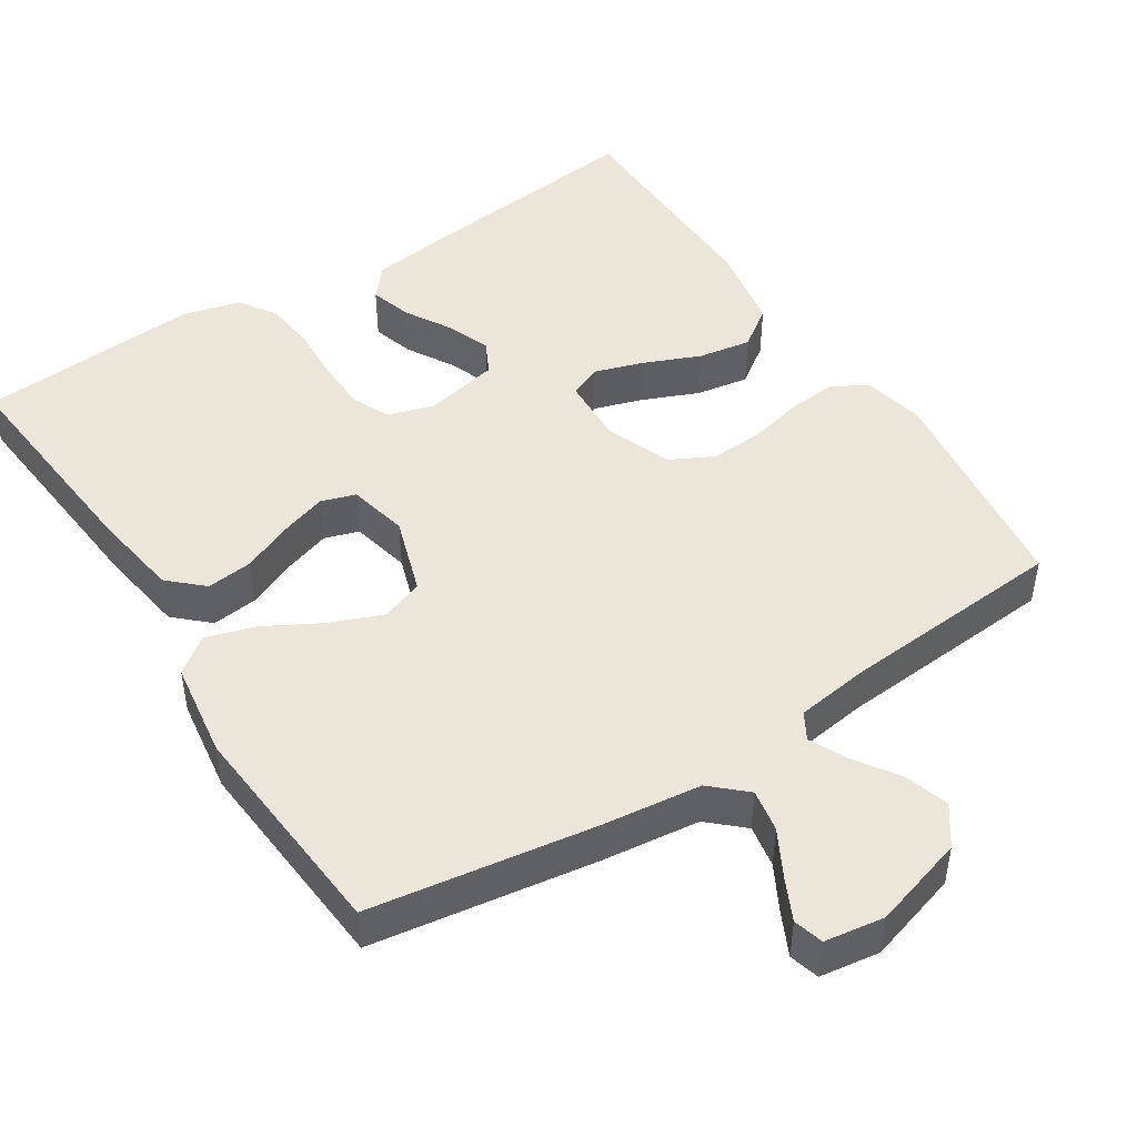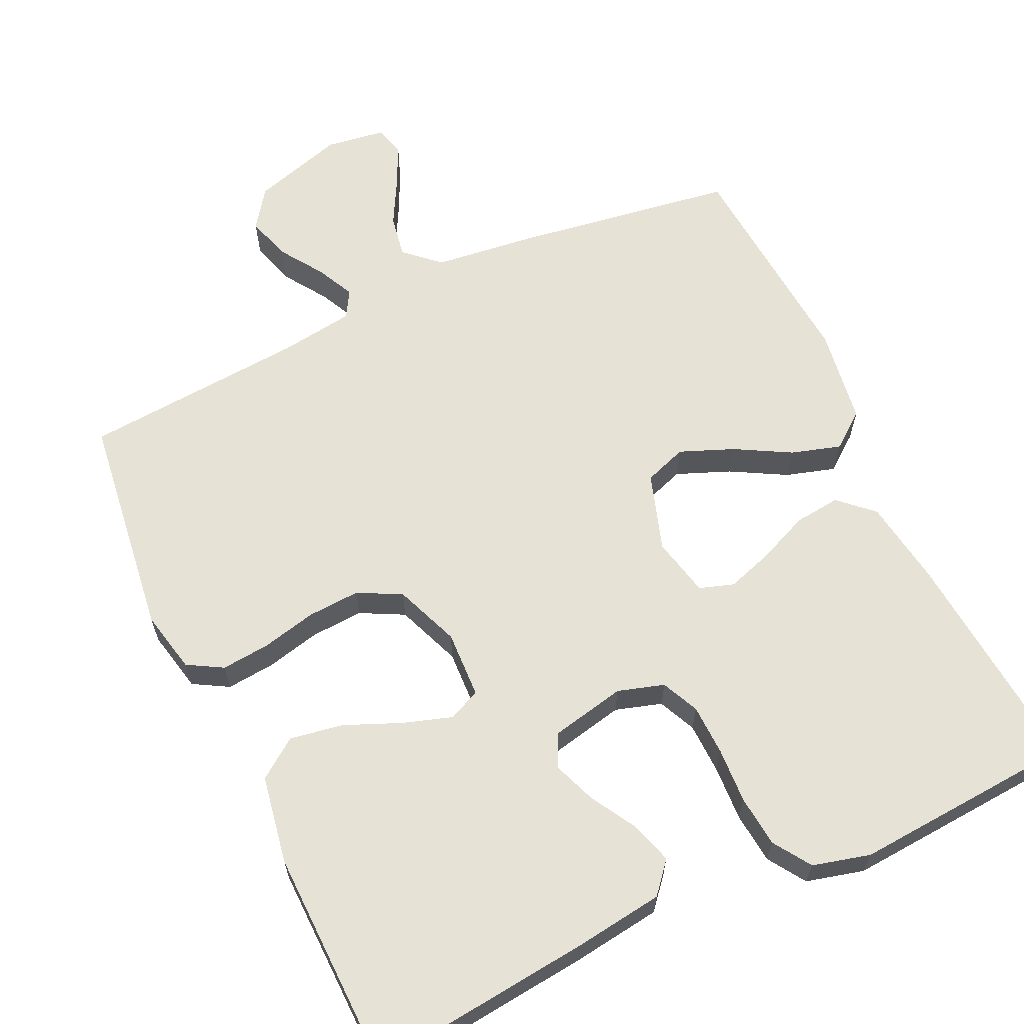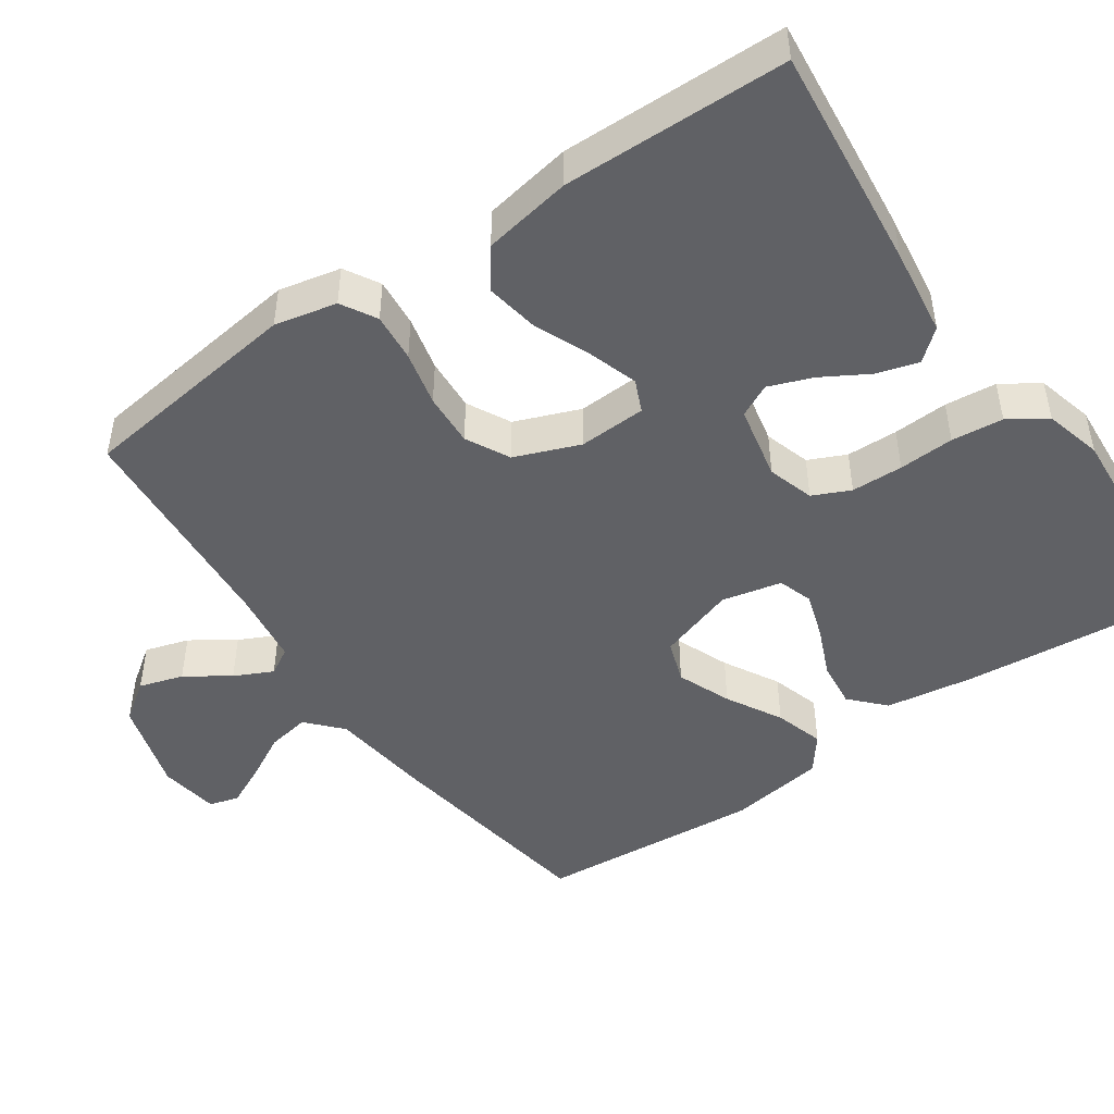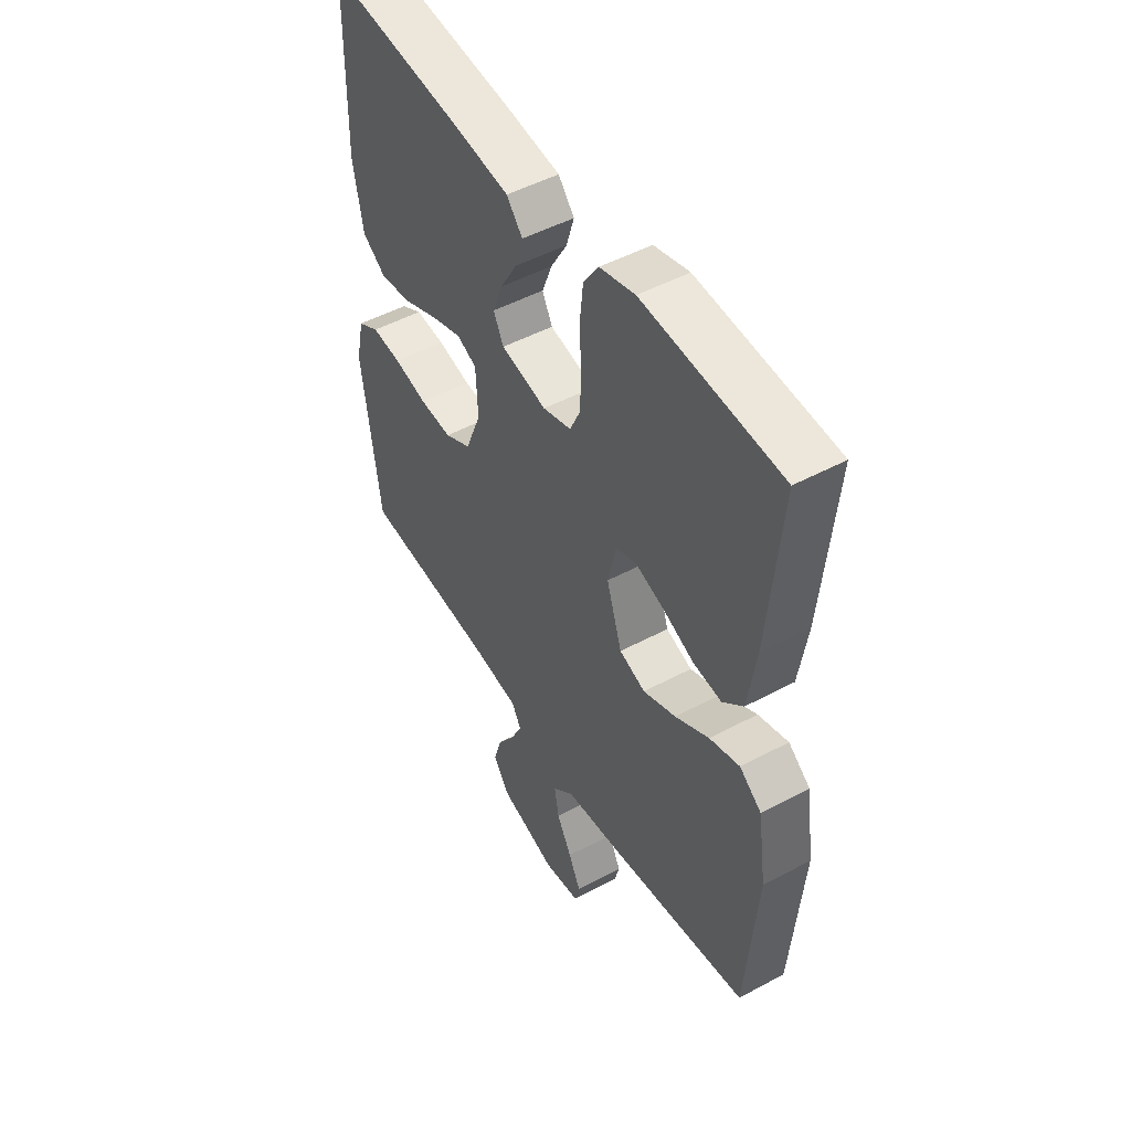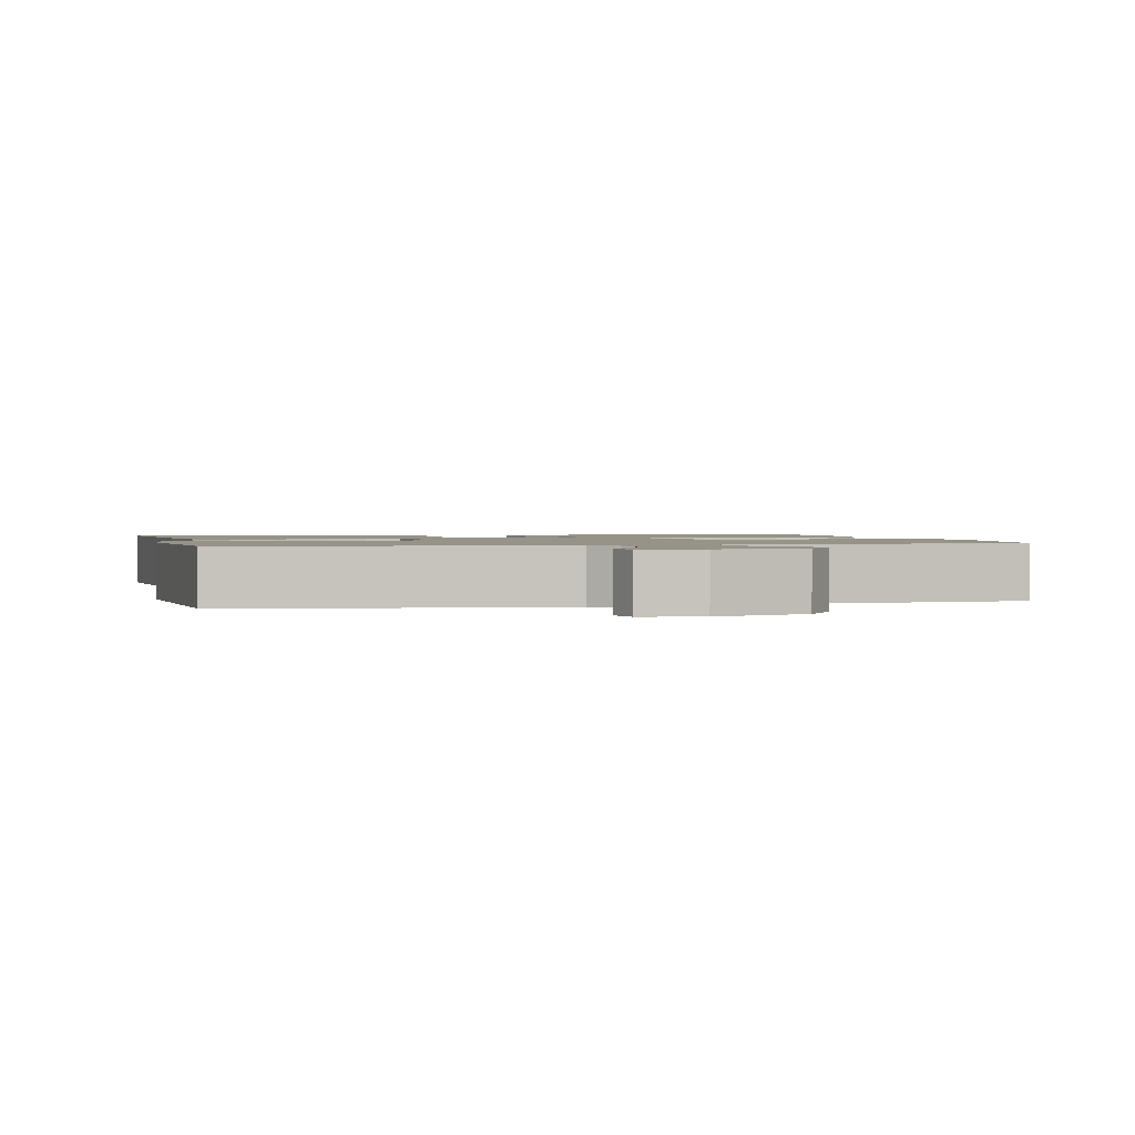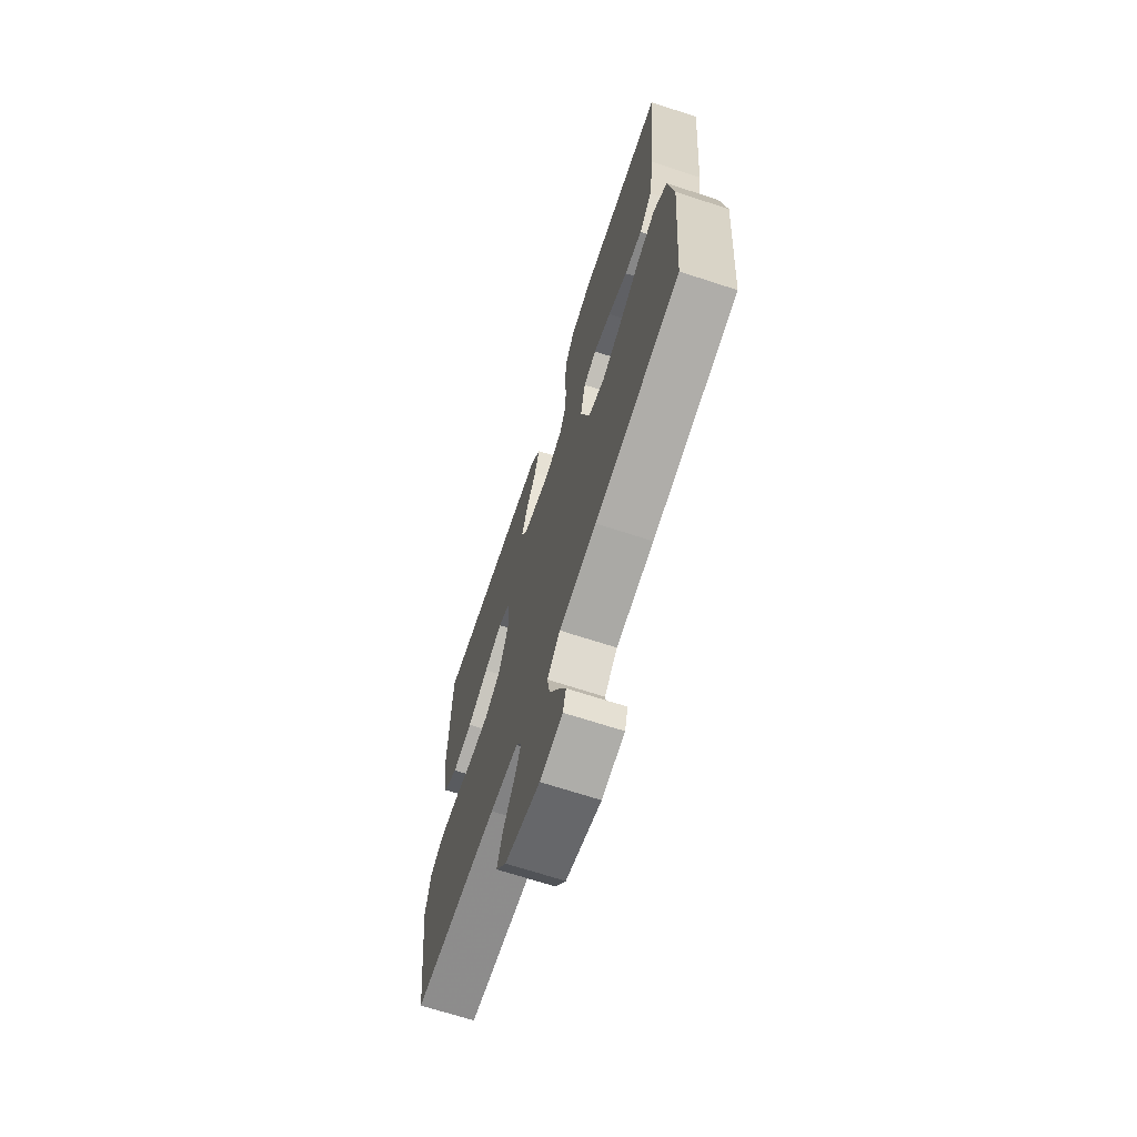
<metadata>
{"format":"obj","ext":"obj","renderer":"f3d","projection":"perspective","resolution":1024,"background":"white","views":[{"elev":47.1,"azim":147.2,"up":"+Y"},{"elev":63.6,"azim":-25.1,"up":"+Y"},{"elev":-47.3,"azim":-55.3,"up":"+Y"},{"elev":49.4,"azim":59.3,"up":"+Z"},{"elev":1.4,"azim":166.7,"up":"+Y"},{"elev":-68.7,"azim":71.9,"up":"+Z"}]}
</metadata>
<code>
v -0.5 0.07 0.5
v -0.2 0.07 0.468
v -0.082 0.07 0.452
v -0.047 0.07 0.411
v -0.064 0.07 0.355
v -0.1 0.07 0.293
v -0.122 0.07 0.235
v -0.1 0.07 0.191
v 0 0.07 0.17
v 0.062 0.07 0.189
v 0.085 0.07 0.239
v 0.087 0.07 0.308
v 0.083 0.07 0.382
v 0.09 0.07 0.451
v 0.123 0.07 0.501
v 0.2 0.07 0.521
v 0.5 0.07 0.5
v 0.473 0.07 0.2
v 0.455 0.07 0.081
v 0.41 0.07 0.039
v 0.348 0.07 0.046
v 0.28 0.07 0.075
v 0.218 0.07 0.095
v 0.172 0.07 0.08
v 0.154 0.07 0
v 0.188 0.07 -0.104
v 0.245 0.07 -0.124
v 0.317 0.07 -0.095
v 0.391 0.07 -0.054
v 0.457 0.07 -0.034
v 0.505 0.07 -0.071
v 0.524 0.07 -0.2
v 0.5 0.07 -0.5
v 0.2 0.07 -0.546
v 0.067 0.07 -0.562
v 0.021 0.07 -0.604
v 0.031 0.07 -0.661
v 0.064 0.07 -0.722
v 0.091 0.07 -0.778
v 0.08 0.07 -0.818
v 0 0.07 -0.83
v -0.124 0.07 -0.793
v -0.161 0.07 -0.741
v -0.143 0.07 -0.682
v -0.104 0.07 -0.624
v -0.079 0.07 -0.573
v -0.1 0.07 -0.537
v -0.2 0.07 -0.523
v -0.5 0.07 -0.5
v -0.539 0.07 -0.2
v -0.521 0.07 -0.117
v -0.474 0.07 -0.09
v -0.409 0.07 -0.096
v -0.336 0.07 -0.113
v -0.265 0.07 -0.117
v -0.207 0.07 -0.087
v -0.173 0.07 0
v -0.177 0.07 0.09
v -0.22 0.07 0.109
v -0.285 0.07 0.088
v -0.361 0.07 0.056
v -0.432 0.07 0.044
v -0.485 0.07 0.082
v -0.506 0.07 0.2
v -0.5 0 0.5
v -0.2 0 0.468
v -0.082 0 0.452
v -0.047 0 0.411
v -0.064 0 0.355
v -0.1 0 0.293
v -0.122 0 0.235
v -0.1 0 0.191
v 0 0 0.17
v 0.062 0 0.189
v 0.085 0 0.239
v 0.087 0 0.308
v 0.083 0 0.382
v 0.09 0 0.451
v 0.123 0 0.501
v 0.2 0 0.521
v 0.5 0 0.5
v 0.473 0 0.2
v 0.455 0 0.081
v 0.41 0 0.039
v 0.348 0 0.046
v 0.28 0 0.075
v 0.218 0 0.095
v 0.172 0 0.08
v 0.154 0 0
v 0.188 0 -0.104
v 0.245 0 -0.124
v 0.317 0 -0.095
v 0.391 0 -0.054
v 0.457 0 -0.034
v 0.505 0 -0.071
v 0.524 0 -0.2
v 0.5 0 -0.5
v 0.2 0 -0.546
v 0.067 0 -0.562
v 0.021 0 -0.604
v 0.031 0 -0.661
v 0.064 0 -0.722
v 0.091 0 -0.778
v 0.08 0 -0.818
v 0 0 -0.83
v -0.124 0 -0.793
v -0.161 0 -0.741
v -0.143 0 -0.682
v -0.104 0 -0.624
v -0.079 0 -0.573
v -0.1 0 -0.537
v -0.2 0 -0.523
v -0.5 0 -0.5
v -0.539 0 -0.2
v -0.521 0 -0.117
v -0.474 0 -0.09
v -0.409 0 -0.096
v -0.336 0 -0.113
v -0.265 0 -0.117
v -0.207 0 -0.087
v -0.173 0 0
v -0.177 0 0.09
v -0.22 0 0.109
v -0.285 0 0.088
v -0.361 0 0.056
v -0.432 0 0.044
v -0.485 0 0.082
v -0.506 0 0.2
f 4 5 6
f 3 4 6
f 2 3 6
f 1 2 6
f 64 1 6
f 63 64 6
f 62 63 6
f 61 62 6
f 60 61 6
f 59 60 6 7
f 58 59 7 8
f 57 58 8 9
f 56 57 9 10
f 52 53 54
f 51 52 54
f 50 51 54
f 49 50 54
f 48 49 54
f 47 48 54 55
f 46 47 55 56
f 43 44 45
f 42 43 45
f 41 42 45
f 40 41 45
f 39 40 45
f 38 39 45
f 37 38 45
f 36 37 45 46
f 46 56 10
f 36 46 10
f 35 36 10
f 33 34 35
f 32 33 35
f 31 32 35
f 30 31 35
f 29 30 35
f 28 29 35
f 20 21 22
f 19 20 22
f 18 19 22
f 17 18 22
f 16 17 22
f 15 16 22
f 14 15 22
f 13 14 22
f 12 13 22
f 11 12 22 23
f 10 11 23 24
f 27 28 35
f 26 27 35
f 25 26 35 10
f 10 24 25
f 70 69 68
f 70 68 67
f 70 67 66
f 70 66 65
f 70 65 128
f 70 128 127
f 70 127 126
f 70 126 125
f 70 125 124
f 71 70 124 123
f 72 71 123 122
f 73 72 122 121
f 74 73 121 120
f 118 117 116
f 118 116 115
f 118 115 114
f 118 114 113
f 118 113 112
f 119 118 112 111
f 120 119 111 110
f 109 108 107
f 109 107 106
f 109 106 105
f 109 105 104
f 109 104 103
f 109 103 102
f 109 102 101
f 110 109 101 100
f 74 120 110
f 74 110 100
f 74 100 99
f 99 98 97
f 99 97 96
f 99 96 95
f 99 95 94
f 99 94 93
f 99 93 92
f 86 85 84
f 86 84 83
f 86 83 82
f 86 82 81
f 86 81 80
f 86 80 79
f 86 79 78
f 86 78 77
f 86 77 76
f 87 86 76 75
f 88 87 75 74
f 99 92 91
f 99 91 90
f 74 99 90 89
f 89 88 74
f 1 65 66 2
f 2 66 67 3
f 3 67 68 4
f 4 68 69 5
f 5 69 70 6
f 6 70 71 7
f 7 71 72 8
f 8 72 73 9
f 9 73 74 10
f 10 74 75 11
f 11 75 76 12
f 12 76 77 13
f 13 77 78 14
f 14 78 79 15
f 15 79 80 16
f 16 80 81 17
f 17 81 82 18
f 18 82 83 19
f 19 83 84 20
f 20 84 85 21
f 21 85 86 22
f 22 86 87 23
f 23 87 88 24
f 24 88 89 25
f 25 89 90 26
f 26 90 91 27
f 27 91 92 28
f 28 92 93 29
f 29 93 94 30
f 30 94 95 31
f 31 95 96 32
f 32 96 97 33
f 33 97 98 34
f 34 98 99 35
f 35 99 100 36
f 36 100 101 37
f 37 101 102 38
f 38 102 103 39
f 39 103 104 40
f 40 104 105 41
f 41 105 106 42
f 42 106 107 43
f 43 107 108 44
f 44 108 109 45
f 45 109 110 46
f 46 110 111 47
f 47 111 112 48
f 48 112 113 49
f 49 113 114 50
f 50 114 115 51
f 51 115 116 52
f 52 116 117 53
f 53 117 118 54
f 54 118 119 55
f 55 119 120 56
f 56 120 121 57
f 57 121 122 58
f 58 122 123 59
f 59 123 124 60
f 60 124 125 61
f 61 125 126 62
f 62 126 127 63
f 63 127 128 64
f 64 128 65 1

</code>
